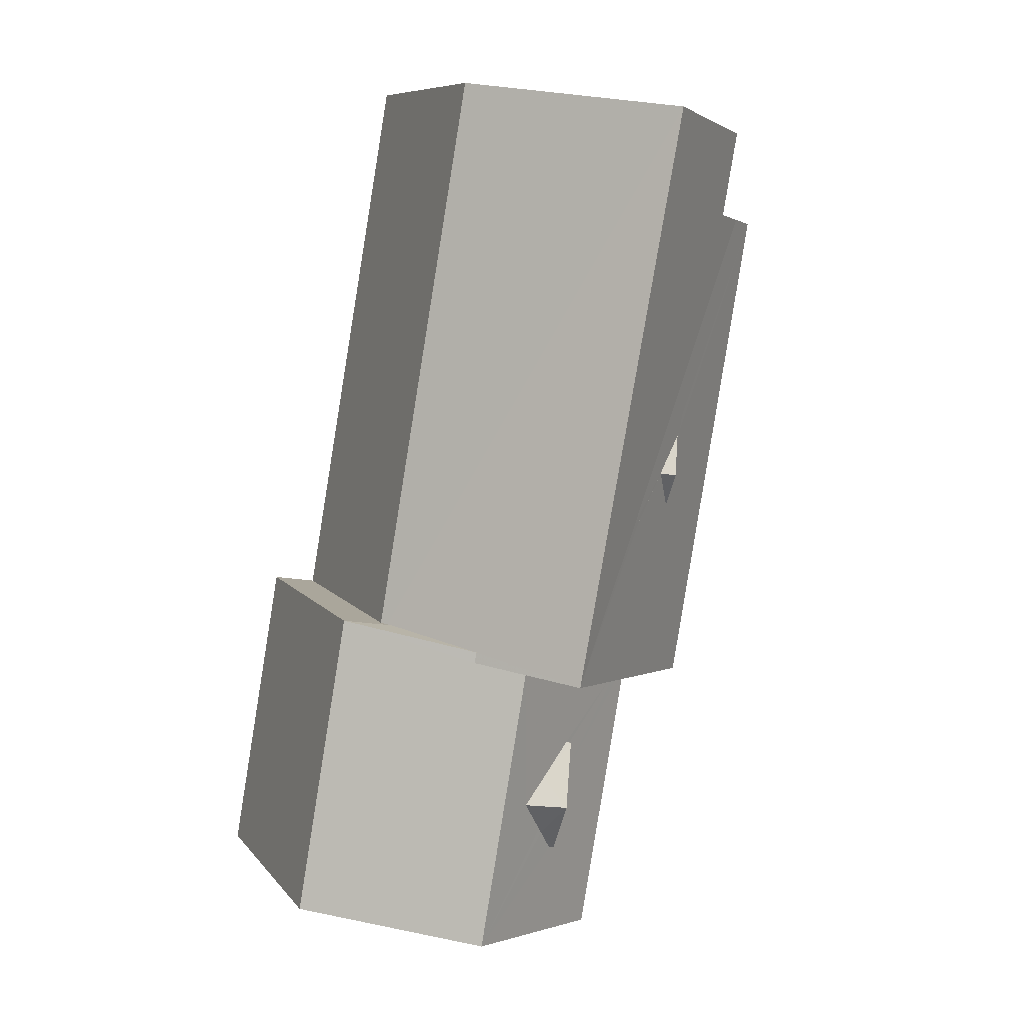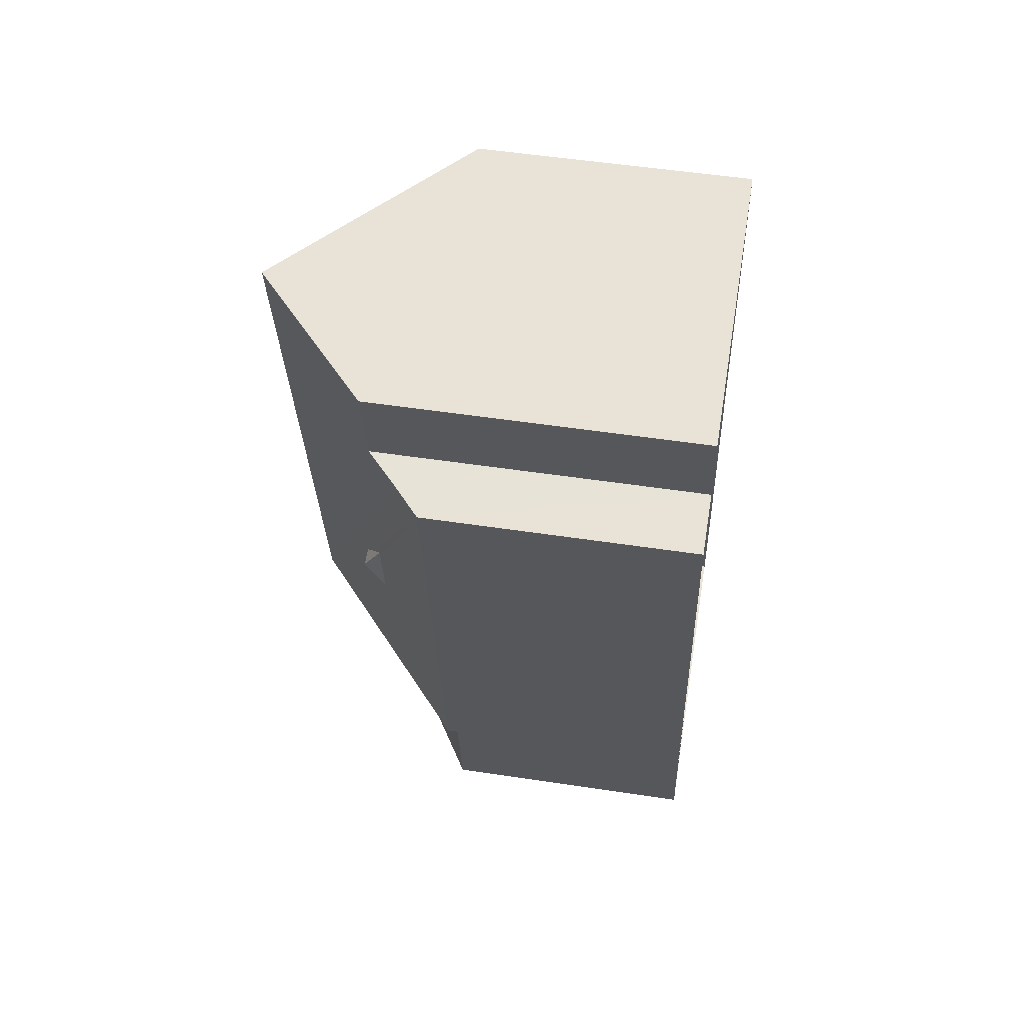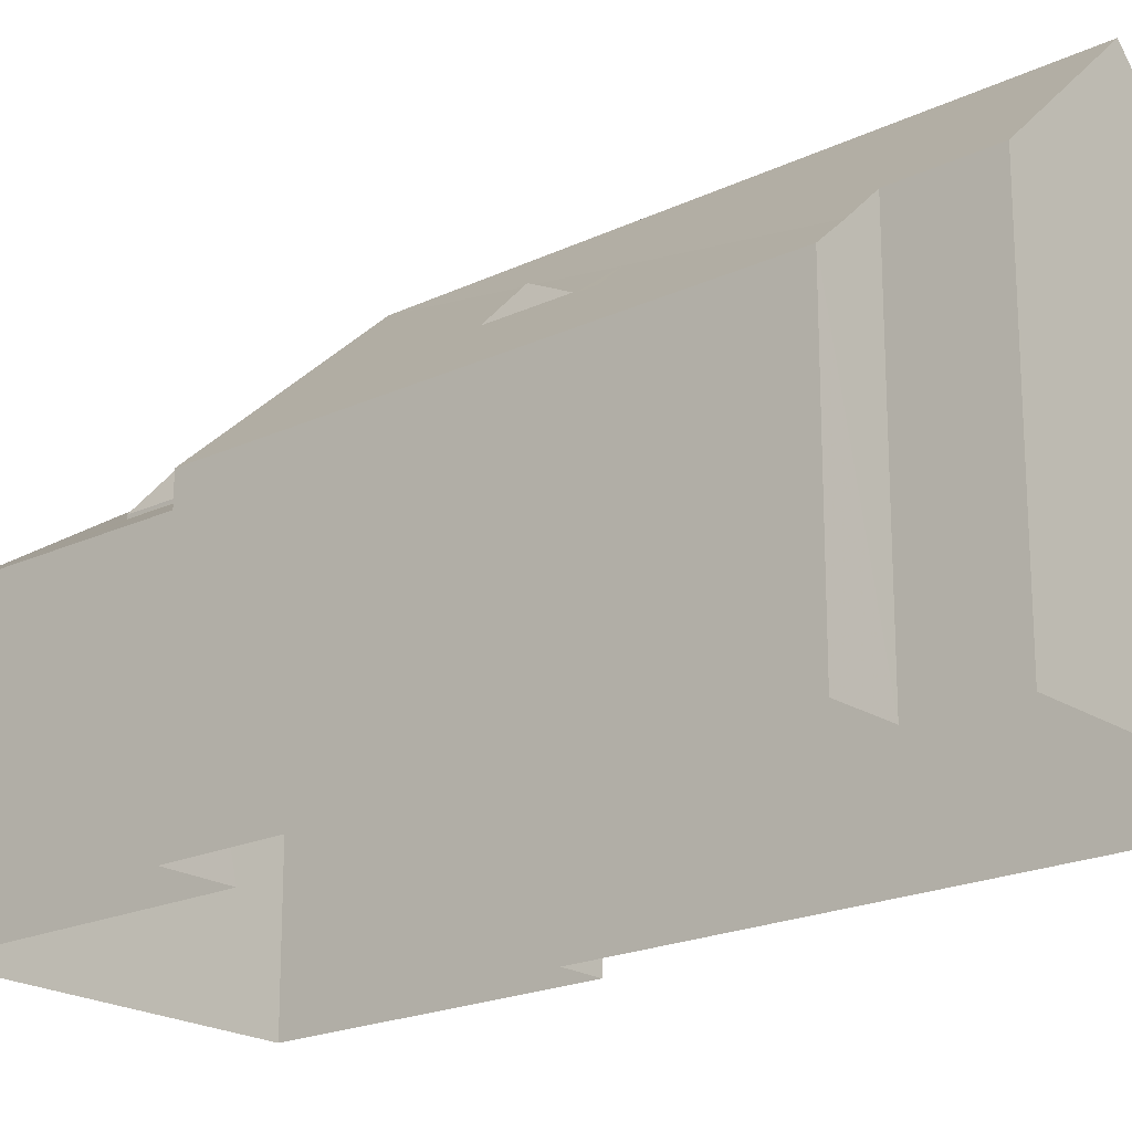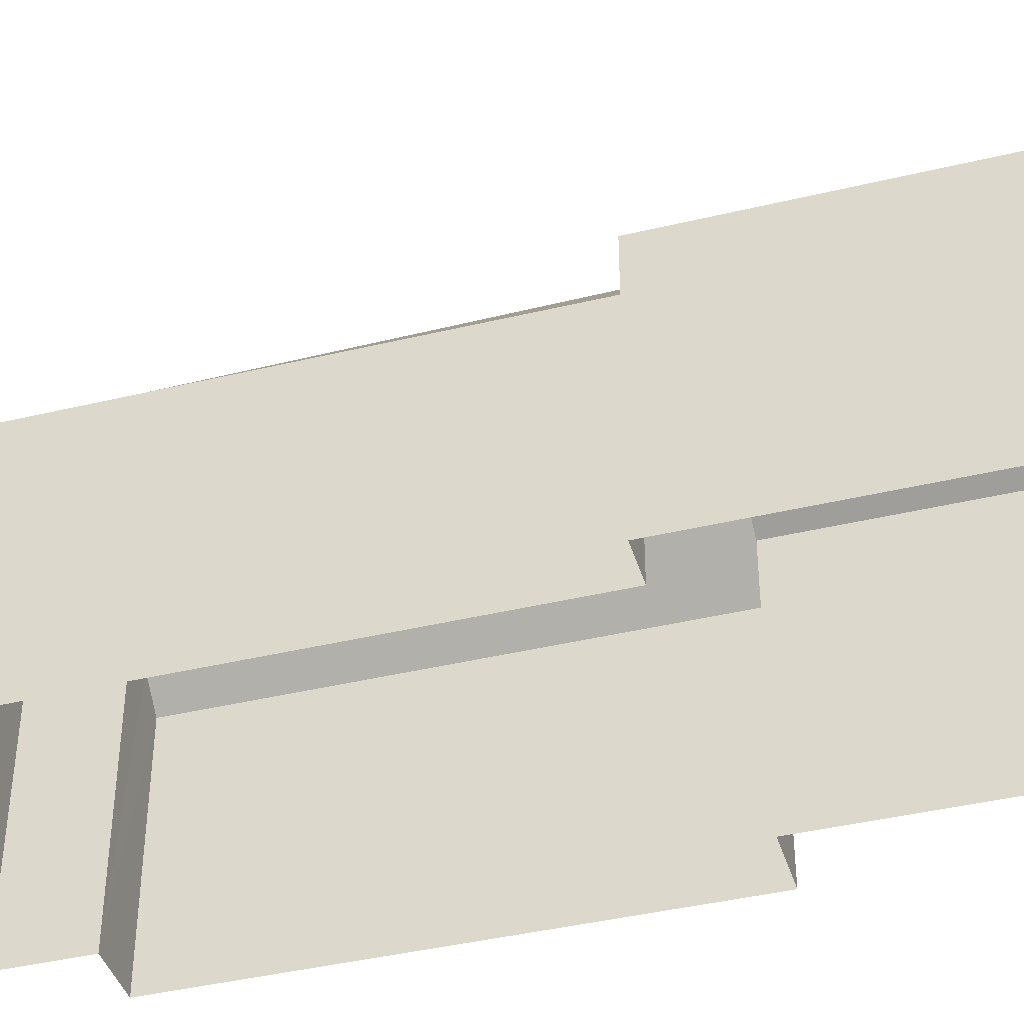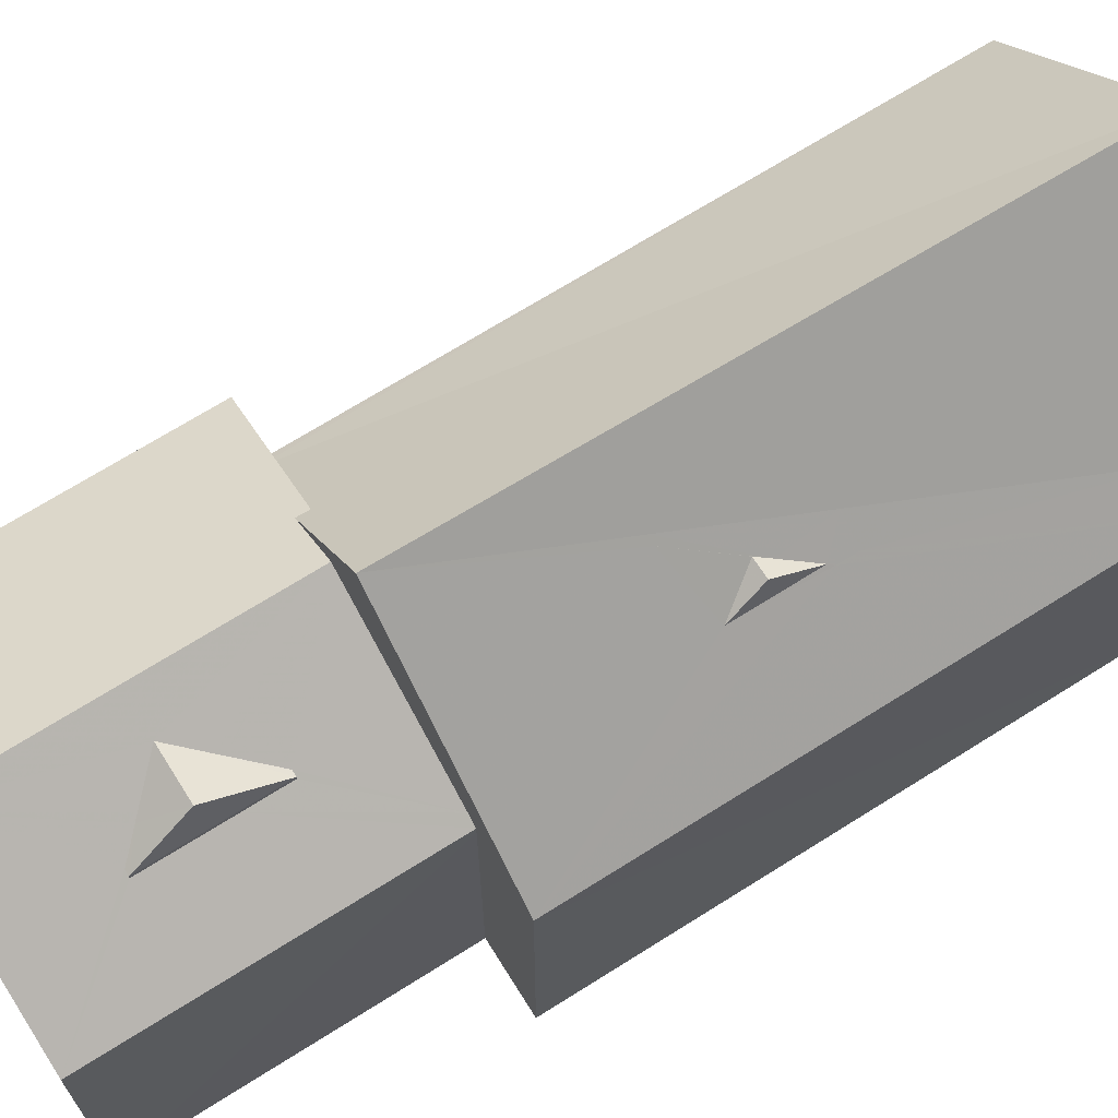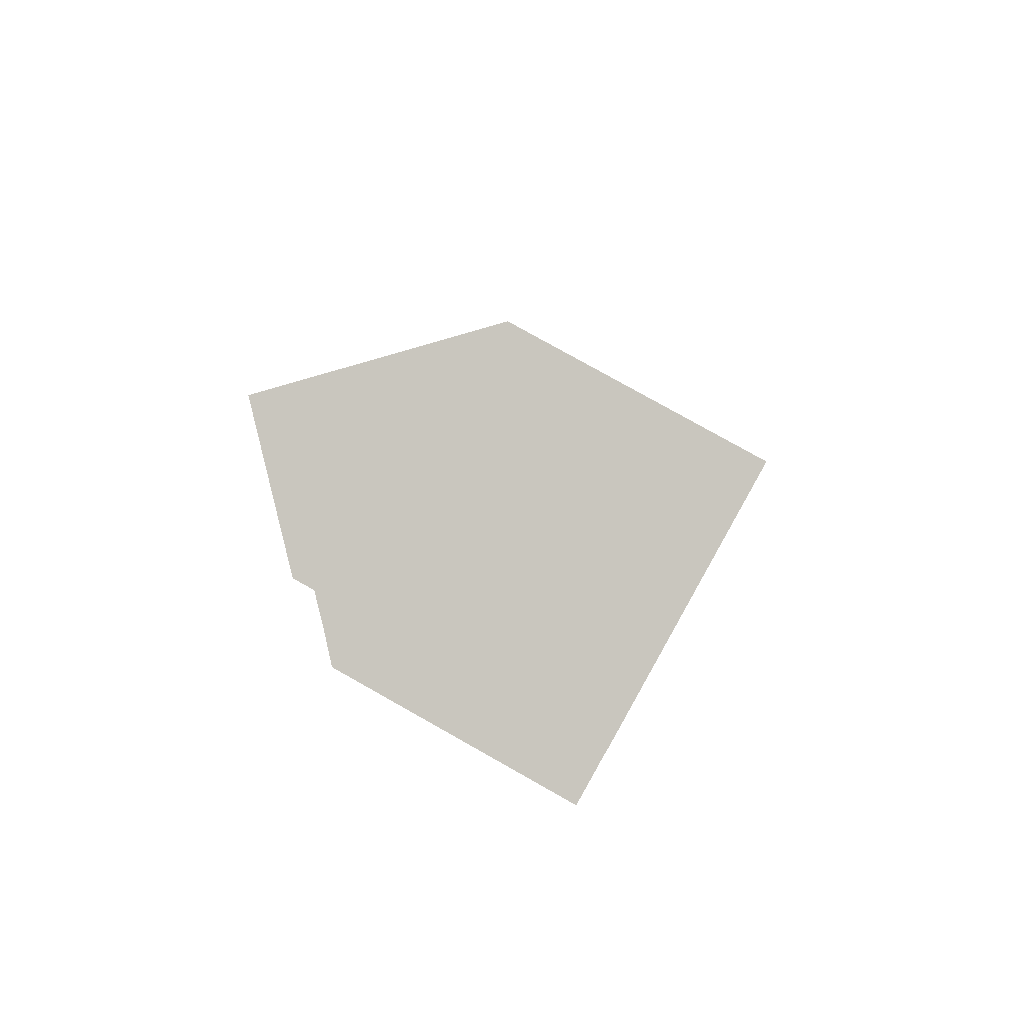
<metadata>
{"format":"obj","ext":"obj","renderer":"f3d","projection":"perspective","resolution":1024,"background":"white","views":[{"elev":8.7,"azim":-21.7,"up":"+Y"},{"elev":51.8,"azim":99.4,"up":"+Y"},{"elev":-20.4,"azim":120.6,"up":"+Z"},{"elev":-41.2,"azim":-83.5,"up":"+Z"},{"elev":69.1,"azim":47.9,"up":"+Z"},{"elev":78.9,"azim":119.4,"up":"+Y"}]}
</metadata>
<code>
v -8670 -3.771e+04 31.67
v -8670 -3.771e+04 33.08
v -8671 -3.771e+04 31.09
v -8667 -3.771e+04 29.54
v -8665 -3.771e+04 29.18
v -8667 -3.771e+04 29.4
v -8667 -3.771e+04 29.18
v -8670 -3.771e+04 31.73
v -8664 -3.77e+04 29.18
v -8671 -3.77e+04 29.19
v -8667 -3.77e+04 33.08
v -8664 -3.77e+04 30.48
v -8671 -3.77e+04 23.34
v -8664 -3.77e+04 23.33
v -8663 -3.77e+04 23.33
v -8665 -3.771e+04 23.33
v -8663 -3.77e+04 29.18
v -8667 -3.771e+04 23.33
v -8673 -3.771e+04 29.19
v -8673 -3.771e+04 23.34
v -8671 -3.772e+04 31.73
v -8675 -3.772e+04 29.4
v -8668 -3.772e+04 29.4
v -8673 -3.771e+04 29.4
v -8673 -3.771e+04 29.31
v -8674 -3.771e+04 29.4
v -8674 -3.771e+04 23.34
v -8668 -3.772e+04 23.33
v -8675 -3.772e+04 23.34
v -8669 -3.771e+04 30.45
v -8669 -3.771e+04 30.53
v -8669 -3.771e+04 30.53
v -8669 -3.772e+04 30.53
v -8669 -3.771e+04 30.45
v -8669 -3.772e+04 30.45
v -8669 -3.772e+04 30.53
v -8665 -3.77e+04 23.33
v -8665 -3.77e+04 30.46
v -8664 -3.77e+04 29.76
v -8667 -3.771e+04 31.1
v -8667 -3.771e+04 31.24
v -8666 -3.771e+04 31.24
v -8666 -3.771e+04 30.78
v -8666 -3.771e+04 30.78
v -8666 -3.771e+04 30.72
v -8666 -3.771e+04 30.72
v -8666 -3.77e+04 31.19
v -8668 -3.771e+04 31.96
v -8668 -3.771e+04 31.83
v -8671 -3.771e+04 31.09
v -8670 -3.772e+04 30.78
v -8670 -3.771e+04 30.84
v -8670 -3.771e+04 31.24
v -8670 -3.771e+04 30.93
v -8669 -3.771e+04 31.24
f 27 20 29
f 29 20 28
f 37 20 13
f 37 13 14
f 16 18 37
f 28 20 18
f 15 16 37
f 18 20 37
f 1 2 3
f 4 5 2
f 5 6 7
f 4 6 5
f 8 2 1
f 4 2 8
f 9 10 11
f 12 9 11
f 9 13 10
f 9 14 13
f 15 5 16
f 15 17 5
f 18 16 5
f 7 18 5
f 19 10 13
f 20 19 13
f 21 22 23
f 24 25 26
f 26 19 27
f 27 19 20
f 25 19 26
f 18 7 28
f 28 7 23
f 7 6 23
f 23 29 28
f 23 22 29
f 22 27 29
f 22 26 27
f 30 31 32
f 33 34 32
f 32 34 30
f 35 34 33
f 35 33 36
f 17 15 37
f 37 38 39
f 17 37 39
f 37 9 38
f 38 9 12
f 14 9 37
f 40 41 42
f 43 40 42
f 41 44 42
f 43 42 44
f 45 46 47
f 47 48 40
f 43 45 47
f 48 49 40
f 43 47 40
f 49 2 5
f 47 46 39
f 39 46 17
f 17 45 5
f 48 2 49
f 40 49 41
f 45 43 44
f 45 17 46
f 49 44 41
f 49 5 44
f 45 44 5
f 38 12 11
f 11 2 48
f 39 38 47
f 47 11 48
f 47 38 11
f 24 11 25
f 3 2 50
f 50 11 24
f 2 11 50
f 25 11 10
f 19 25 10
f 3 22 1
f 50 26 3
f 26 22 3
f 1 21 8
f 1 22 21
f 4 34 6
f 6 34 23
f 23 36 21
f 51 52 21
f 34 35 23
f 36 51 21
f 35 36 23
f 52 53 21
f 34 4 30
f 54 31 8
f 53 54 8
f 53 8 21
f 31 4 8
f 30 4 31
f 24 26 50
f 36 33 51
f 53 52 55
f 51 33 55
f 52 51 55
f 54 53 55
f 54 55 32
f 31 54 32
f 55 33 32

</code>
